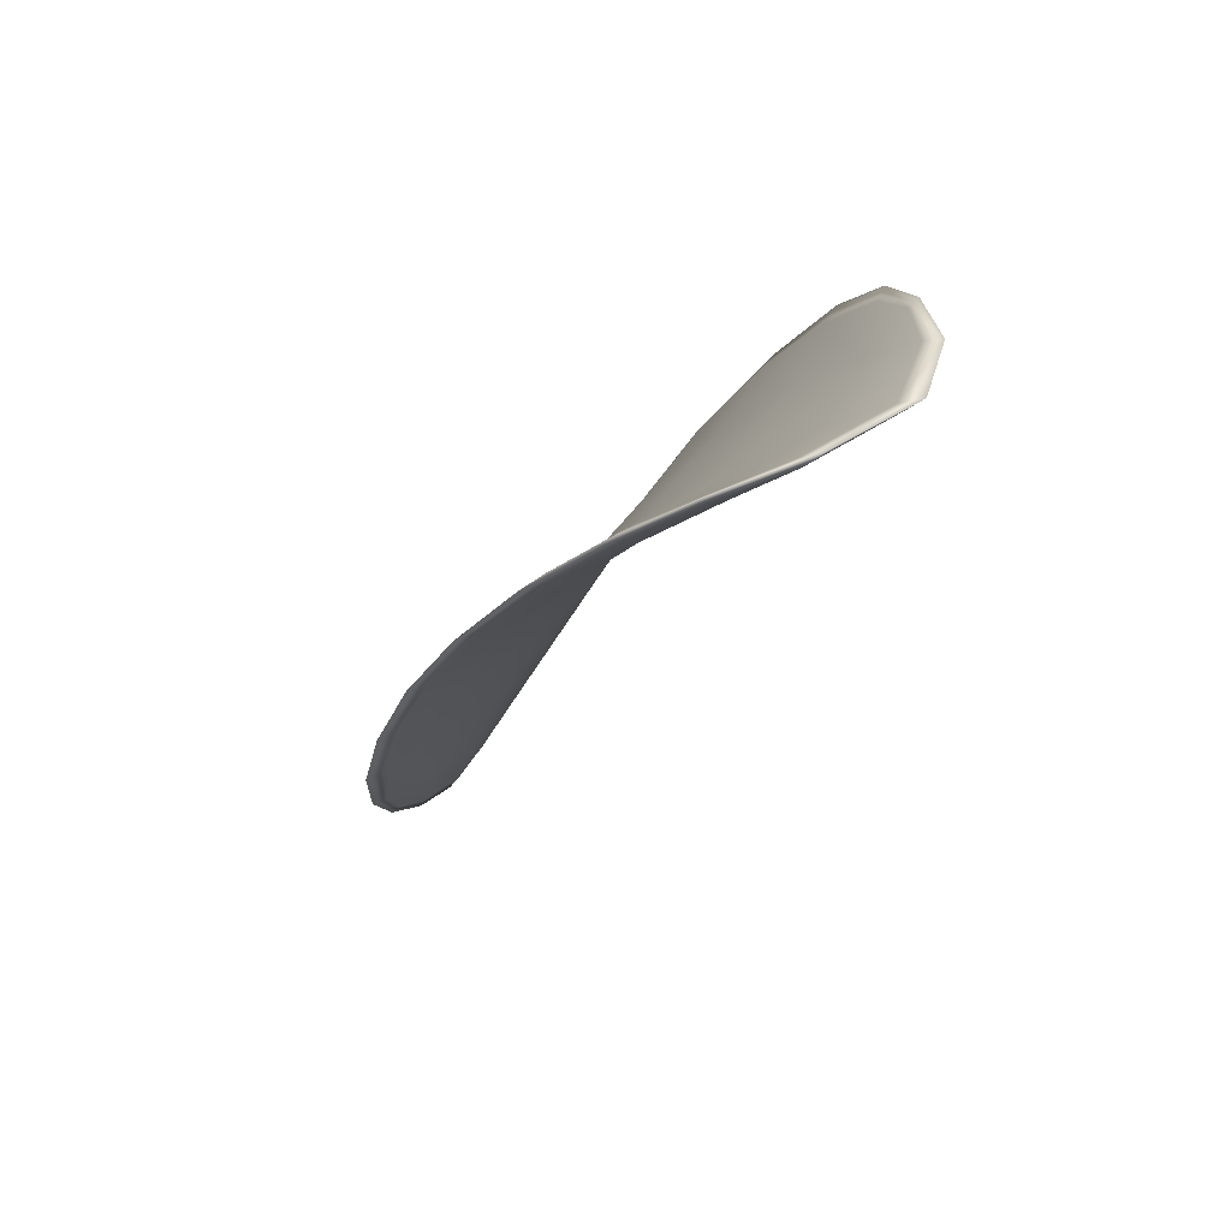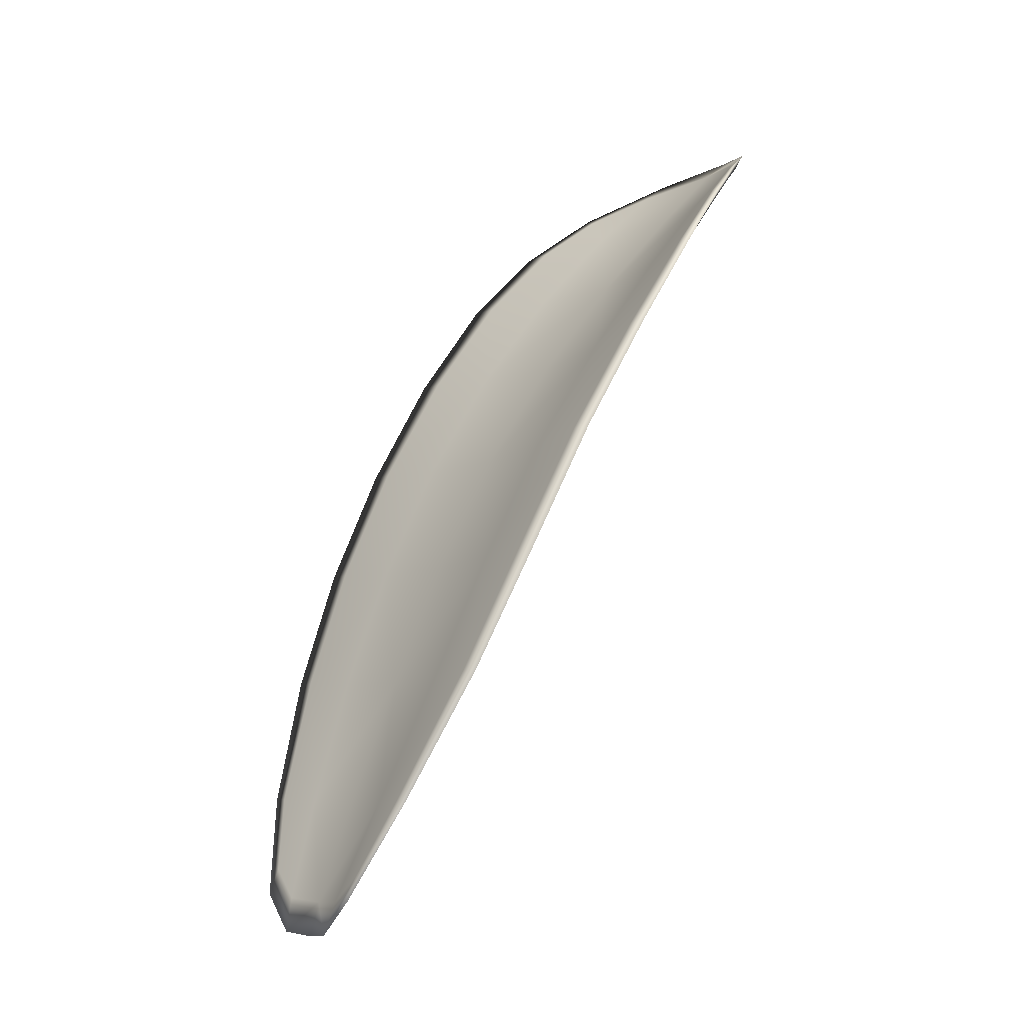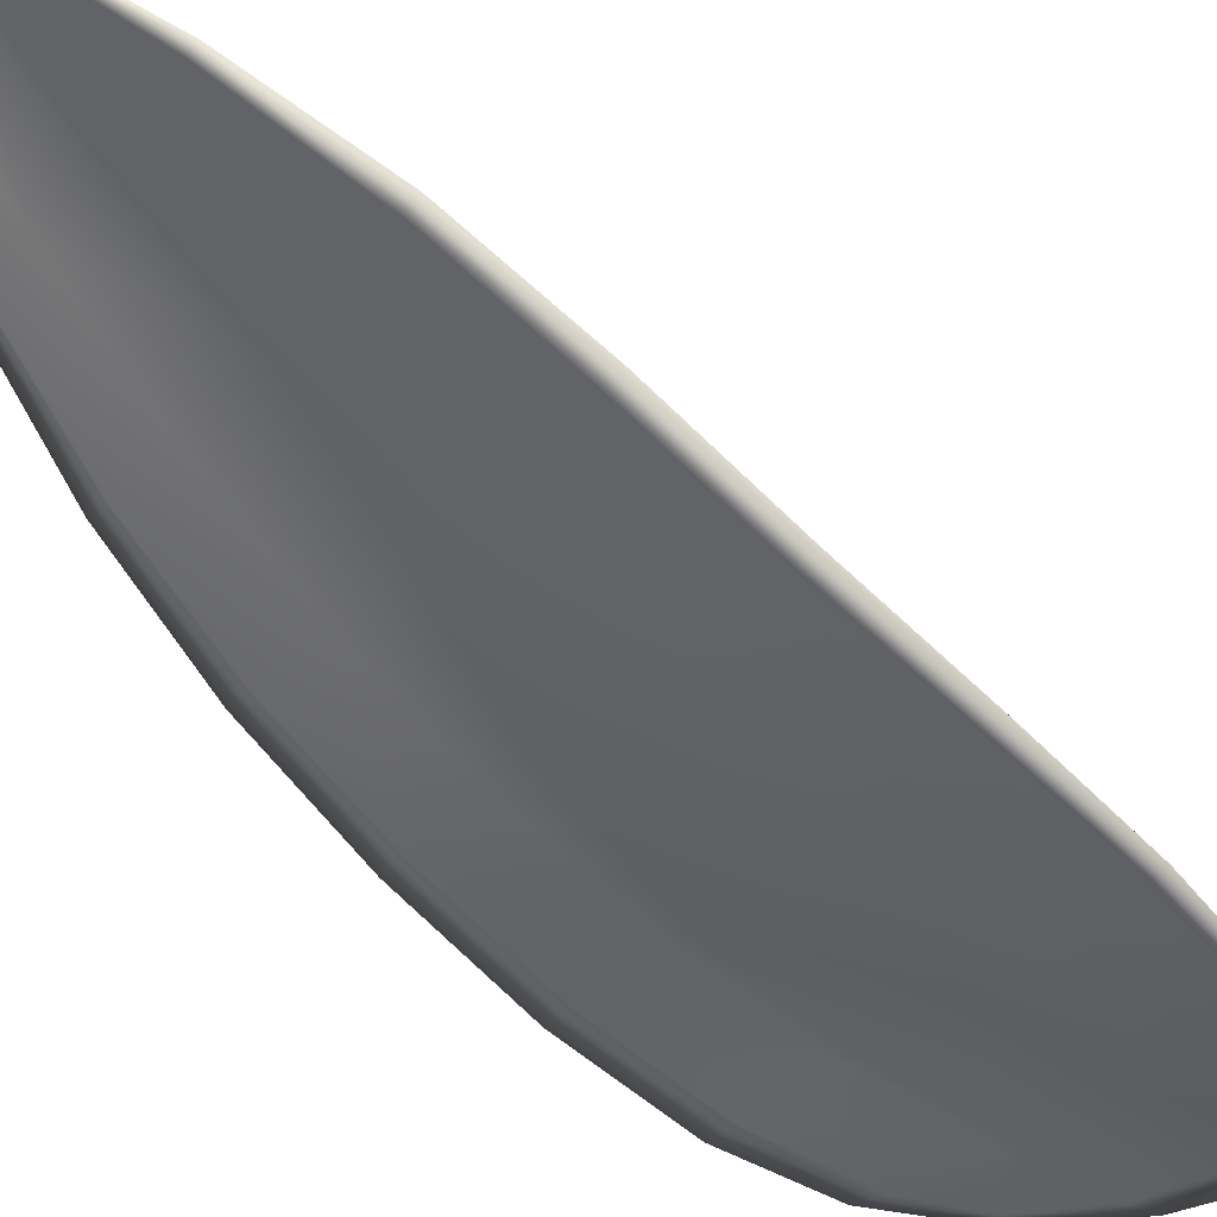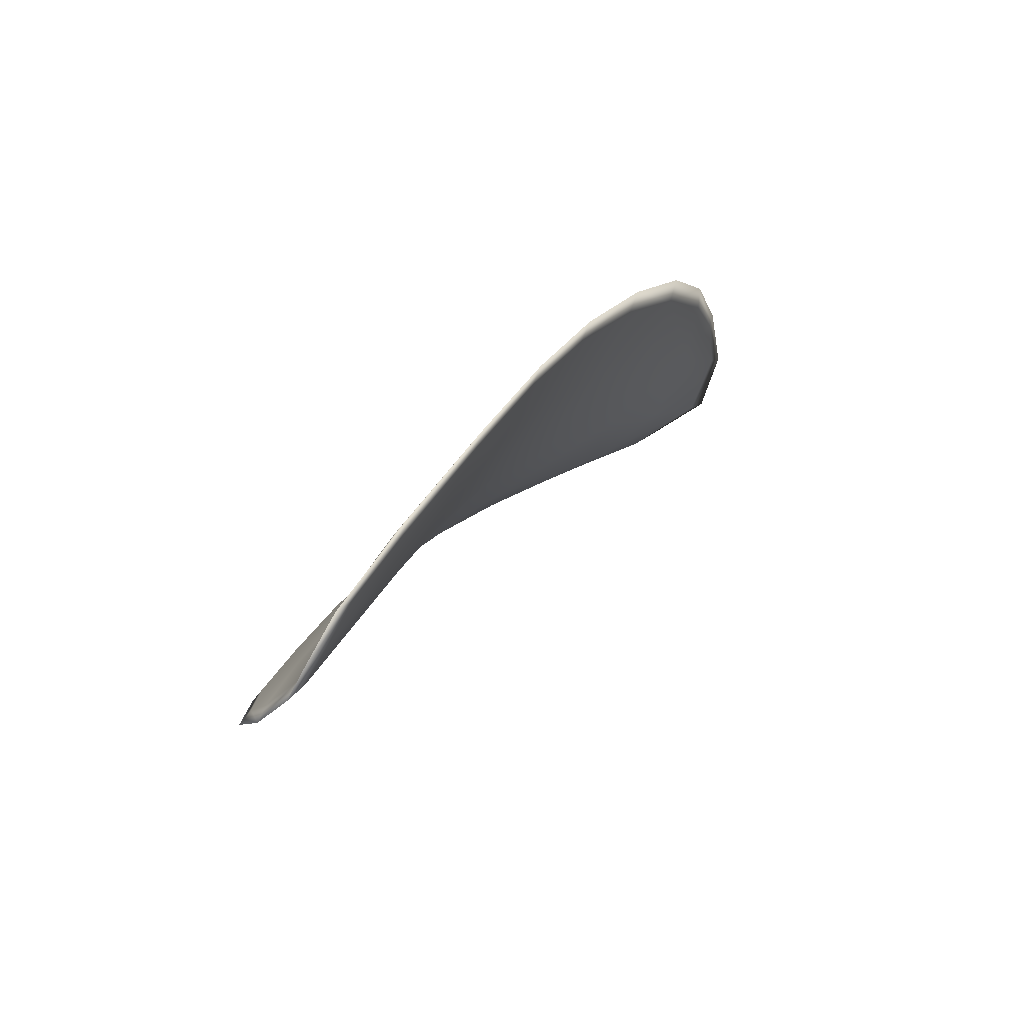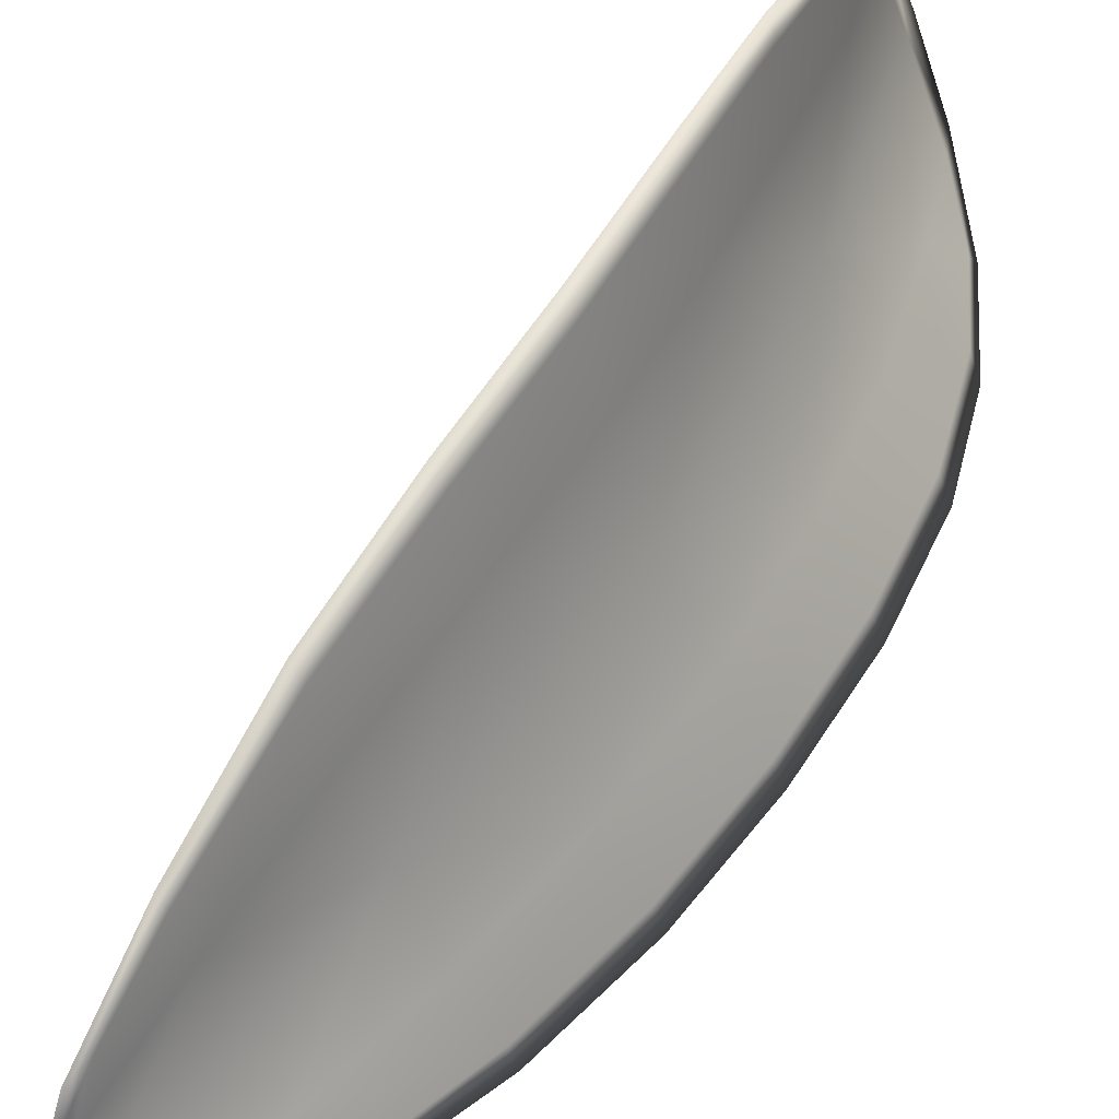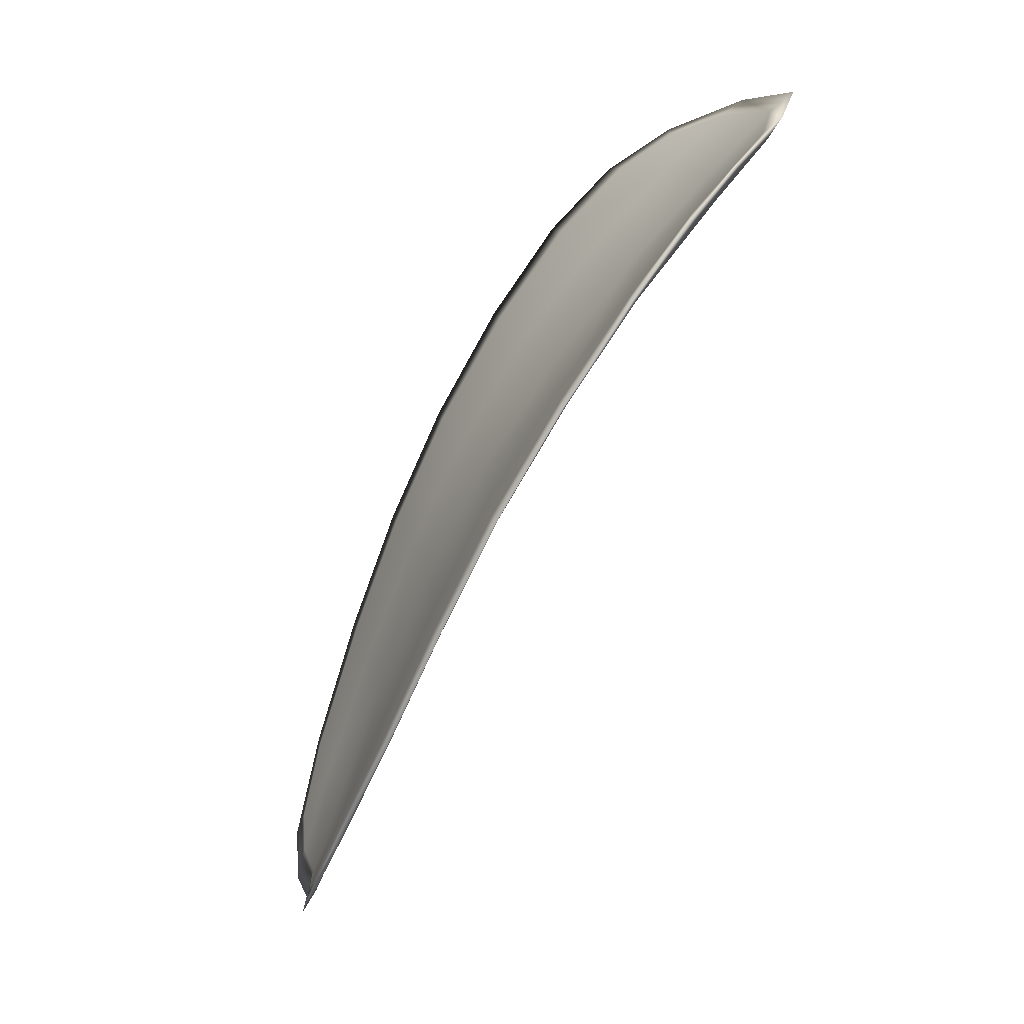
<metadata>
{"format":"obj","ext":"obj","renderer":"f3d","projection":"perspective","resolution":1024,"background":"white","views":[{"elev":47.8,"azim":-179.2,"up":"+Y"},{"elev":-9.1,"azim":108.4,"up":"+Y"},{"elev":76.3,"azim":153.3,"up":"+Z"},{"elev":-52.9,"azim":106.9,"up":"+Y"},{"elev":75.9,"azim":55.8,"up":"+Z"},{"elev":16.6,"azim":132.4,"up":"+Y"}]}
</metadata>
<code>
v -2.371 0.7252 -1.111
v -2.373 0.7253 -1.11
v -2.371 0.7234 -1.109
v -2.37 0.7234 -1.111
v -2.368 0.7235 -1.112
v -2.37 0.725 -1.112
v -2.371 0.7258 -1.112
v -2.372 0.7264 -1.112
v -2.374 0.7267 -1.111
v -2.373 0.7253 -1.108
v -2.374 0.7251 -1.107
v -2.373 0.7236 -1.106
v -2.372 0.7235 -1.107
v -2.374 0.7264 -1.109
v -2.374 0.7259 -1.108
v -2.369 0.7167 -1.105
v -2.37 0.7168 -1.103
v -2.369 0.7143 -1.103
v -2.368 0.7142 -1.104
v -2.367 0.7141 -1.106
v -2.368 0.7166 -1.106
v -2.369 0.719 -1.107
v -2.37 0.7192 -1.105
v -2.371 0.7193 -1.104
v -2.367 0.7167 -1.108
v -2.366 0.7141 -1.107
v -2.365 0.7142 -1.108
v -2.365 0.7167 -1.109
v -2.366 0.7191 -1.11
v -2.367 0.7191 -1.109
v -2.369 0.7214 -1.11
v -2.37 0.7213 -1.108
v -2.367 0.7215 -1.111
v -2.371 0.7215 -1.106
v -2.372 0.7216 -1.105
v -2.367 0.7117 -1.104
v -2.368 0.7117 -1.103
v -2.367 0.7103 -1.103
v -2.366 0.7097 -1.104
v -2.366 0.7097 -1.104
v -2.366 0.7116 -1.105
v -2.365 0.7116 -1.106
v -2.365 0.7097 -1.105
v -2.365 0.7102 -1.106
v -2.365 0.7117 -1.107
v -2.371 0.7251 -1.111
v -2.373 0.7252 -1.11
v -2.374 0.7266 -1.111
v -2.372 0.7263 -1.112
v -2.371 0.7258 -1.112
v -2.37 0.7249 -1.112
v -2.368 0.7234 -1.112
v -2.37 0.7233 -1.111
v -2.371 0.7233 -1.109
v -2.374 0.7251 -1.108
v -2.374 0.725 -1.107
v -2.374 0.7258 -1.108
v -2.374 0.7263 -1.109
v -2.373 0.7234 -1.107
v -2.373 0.7236 -1.106
v -2.369 0.7166 -1.105
v -2.37 0.7168 -1.103
v -2.371 0.7192 -1.104
v -2.37 0.7191 -1.105
v -2.369 0.7189 -1.107
v -2.368 0.7165 -1.106
v -2.367 0.714 -1.106
v -2.368 0.7141 -1.104
v -2.369 0.7142 -1.103
v -2.367 0.7166 -1.108
v -2.368 0.719 -1.109
v -2.366 0.7191 -1.11
v -2.366 0.7166 -1.109
v -2.365 0.7141 -1.108
v -2.366 0.7141 -1.107
v -2.369 0.7213 -1.11
v -2.37 0.7212 -1.108
v -2.367 0.7214 -1.111
v -2.371 0.7213 -1.106
v -2.372 0.7215 -1.105
v -2.367 0.7116 -1.104
v -2.368 0.7117 -1.103
v -2.367 0.7115 -1.105
v -2.366 0.7096 -1.105
v -2.366 0.7097 -1.104
v -2.367 0.7102 -1.103
v -2.366 0.7115 -1.106
v -2.365 0.7116 -1.107
v -2.365 0.7102 -1.106
v -2.365 0.7096 -1.105
v -2.368 0.7117 -1.103
v -2.367 0.7098 -1.103
v -2.369 0.7143 -1.103
v -2.367 0.7102 -1.103
v -2.365 0.709 -1.105
v -2.365 0.7097 -1.106
v -2.366 0.709 -1.104
v -2.365 0.7102 -1.106
v -2.369 0.7249 -1.112
v -2.371 0.7259 -1.112
v -2.368 0.7235 -1.112
v -2.371 0.7258 -1.112
v -2.374 0.7268 -1.11
v -2.374 0.726 -1.108
v -2.374 0.7271 -1.111
v -2.374 0.7258 -1.108
v -2.374 0.725 -1.106
v -2.373 0.7236 -1.105
v -2.366 0.709 -1.104
v -2.364 0.7116 -1.107
v -2.365 0.7142 -1.108
v -2.373 0.7267 -1.112
v -2.367 0.7215 -1.111
v -2.366 0.7191 -1.11
v -2.372 0.7216 -1.104
v -2.371 0.7193 -1.103
v -2.37 0.7168 -1.103
v -2.365 0.7167 -1.109
f 1 2 3
f 1 3 4
f 1 4 5
f 1 5 6
f 1 6 7
f 1 7 8
f 1 8 9
f 1 9 2
f 10 11 12
f 10 12 13
f 10 13 3
f 10 3 2
f 10 2 9
f 10 9 14
f 10 14 15
f 10 15 11
f 16 17 18
f 16 18 19
f 16 19 20
f 16 20 21
f 16 21 22
f 16 22 23
f 16 23 24
f 16 24 17
f 25 21 20
f 25 20 26
f 25 26 27
f 25 27 28
f 25 28 29
f 25 29 30
f 25 30 22
f 25 22 21
f 31 32 22
f 31 22 30
f 31 30 29
f 31 29 33
f 31 33 5
f 31 5 4
f 31 4 3
f 31 3 32
f 34 35 24
f 34 24 23
f 34 23 22
f 34 22 32
f 34 32 3
f 34 3 13
f 34 13 12
f 34 12 35
f 36 37 38
f 36 38 39
f 36 39 40
f 36 40 41
f 36 41 20
f 36 20 19
f 36 19 18
f 36 18 37
f 42 41 40
f 42 40 43
f 42 43 44
f 42 44 45
f 42 45 27
f 42 27 26
f 42 26 20
f 42 20 41
f 46 47 48
f 46 48 49
f 46 49 50
f 46 50 51
f 46 51 52
f 46 52 53
f 46 53 54
f 46 54 47
f 55 56 57
f 55 57 58
f 55 58 48
f 55 48 47
f 55 47 54
f 55 54 59
f 55 59 60
f 55 60 56
f 61 62 63
f 61 63 64
f 61 64 65
f 61 65 66
f 61 66 67
f 61 67 68
f 61 68 69
f 61 69 62
f 70 66 65
f 70 65 71
f 70 71 72
f 70 72 73
f 70 73 74
f 70 74 75
f 70 75 67
f 70 67 66
f 76 77 54
f 76 54 53
f 76 53 52
f 76 52 78
f 76 78 72
f 76 72 71
f 76 71 65
f 76 65 77
f 79 80 60
f 79 60 59
f 79 59 54
f 79 54 77
f 79 77 65
f 79 65 64
f 79 64 63
f 79 63 80
f 81 82 69
f 81 69 68
f 81 68 67
f 81 67 83
f 81 83 84
f 81 84 85
f 81 85 86
f 81 86 82
f 87 83 67
f 87 67 75
f 87 75 74
f 87 74 88
f 87 88 89
f 87 89 90
f 87 90 84
f 87 84 83
f 91 92 38
f 91 38 37
f 91 37 18
f 91 18 93
f 91 93 69
f 91 69 82
f 91 82 94
f 91 94 92
f 95 96 44
f 95 44 43
f 95 43 40
f 95 40 97
f 95 97 84
f 95 84 90
f 95 90 98
f 95 98 96
f 99 100 7
f 99 7 6
f 99 6 5
f 99 5 101
f 99 101 52
f 99 52 51
f 99 51 102
f 99 102 100
f 103 104 15
f 103 15 14
f 103 14 9
f 103 9 105
f 103 105 48
f 103 48 58
f 103 58 106
f 103 106 104
f 107 108 12
f 107 12 11
f 107 11 15
f 107 15 104
f 107 104 106
f 107 106 56
f 107 56 60
f 107 60 108
f 109 97 40
f 109 40 39
f 109 39 38
f 109 38 92
f 109 92 94
f 109 94 85
f 109 85 84
f 109 84 97
f 110 111 27
f 110 27 45
f 110 45 44
f 110 44 96
f 110 96 98
f 110 98 88
f 110 88 74
f 110 74 111
f 112 105 9
f 112 9 8
f 112 8 7
f 112 7 100
f 112 100 102
f 112 102 49
f 112 49 48
f 112 48 105
f 113 101 5
f 113 5 33
f 113 33 29
f 113 29 114
f 113 114 72
f 113 72 78
f 113 78 52
f 113 52 101
f 115 116 24
f 115 24 35
f 115 35 12
f 115 12 108
f 115 108 60
f 115 60 80
f 115 80 63
f 115 63 116
f 117 93 18
f 117 18 17
f 117 17 24
f 117 24 116
f 117 116 63
f 117 63 62
f 117 62 69
f 117 69 93
f 118 114 29
f 118 29 28
f 118 28 27
f 118 27 111
f 118 111 74
f 118 74 73
f 118 73 72
f 118 72 114

</code>
